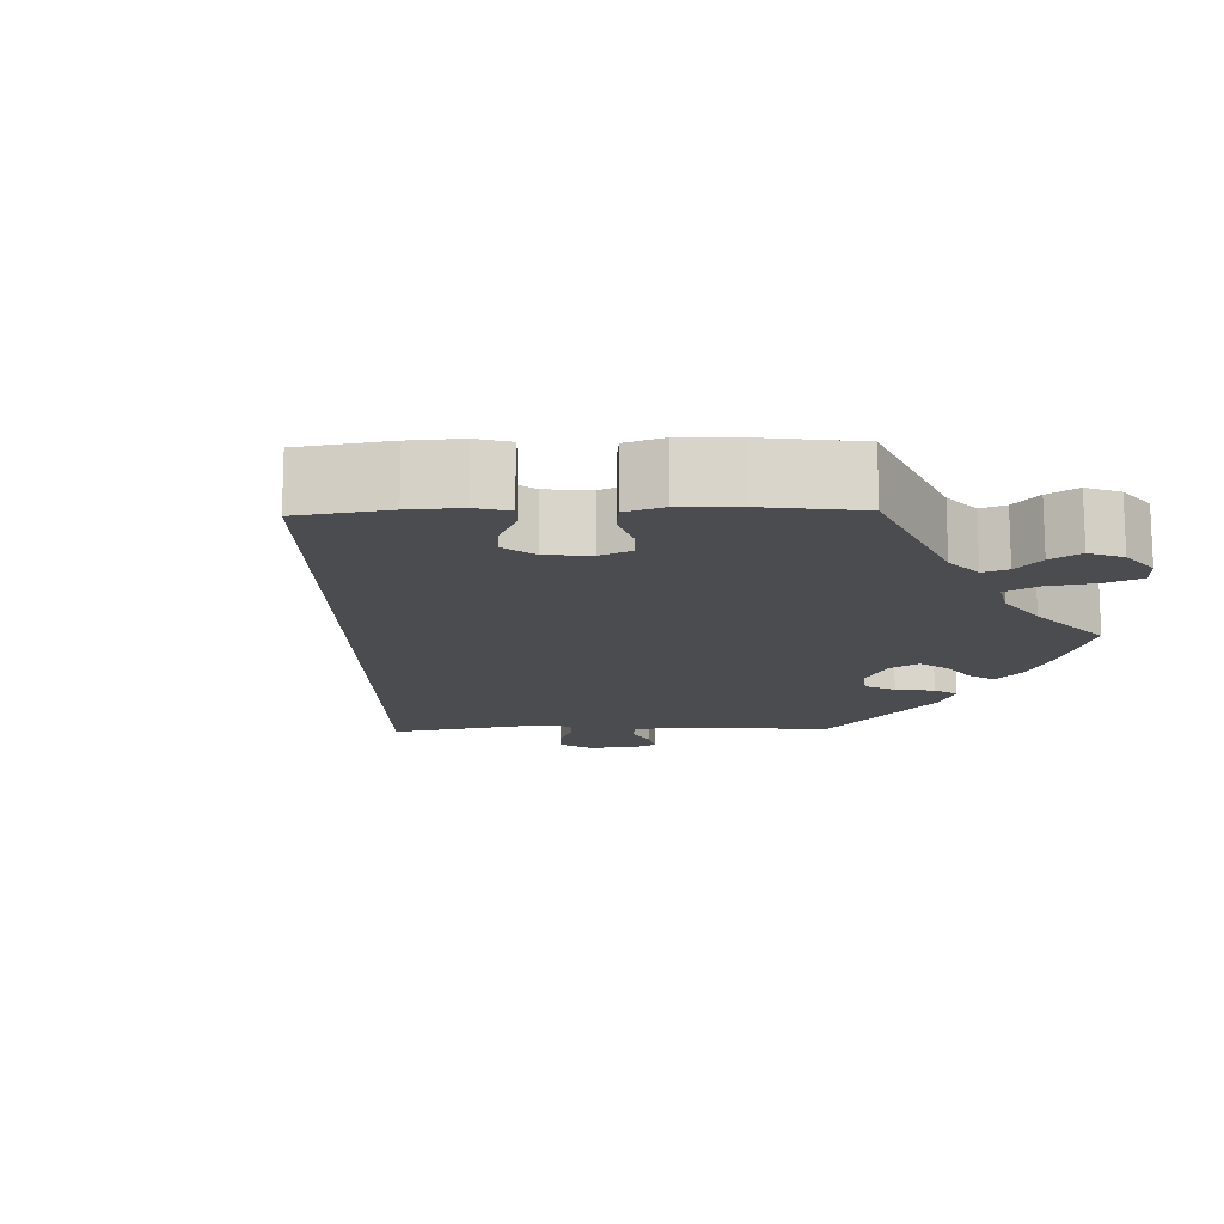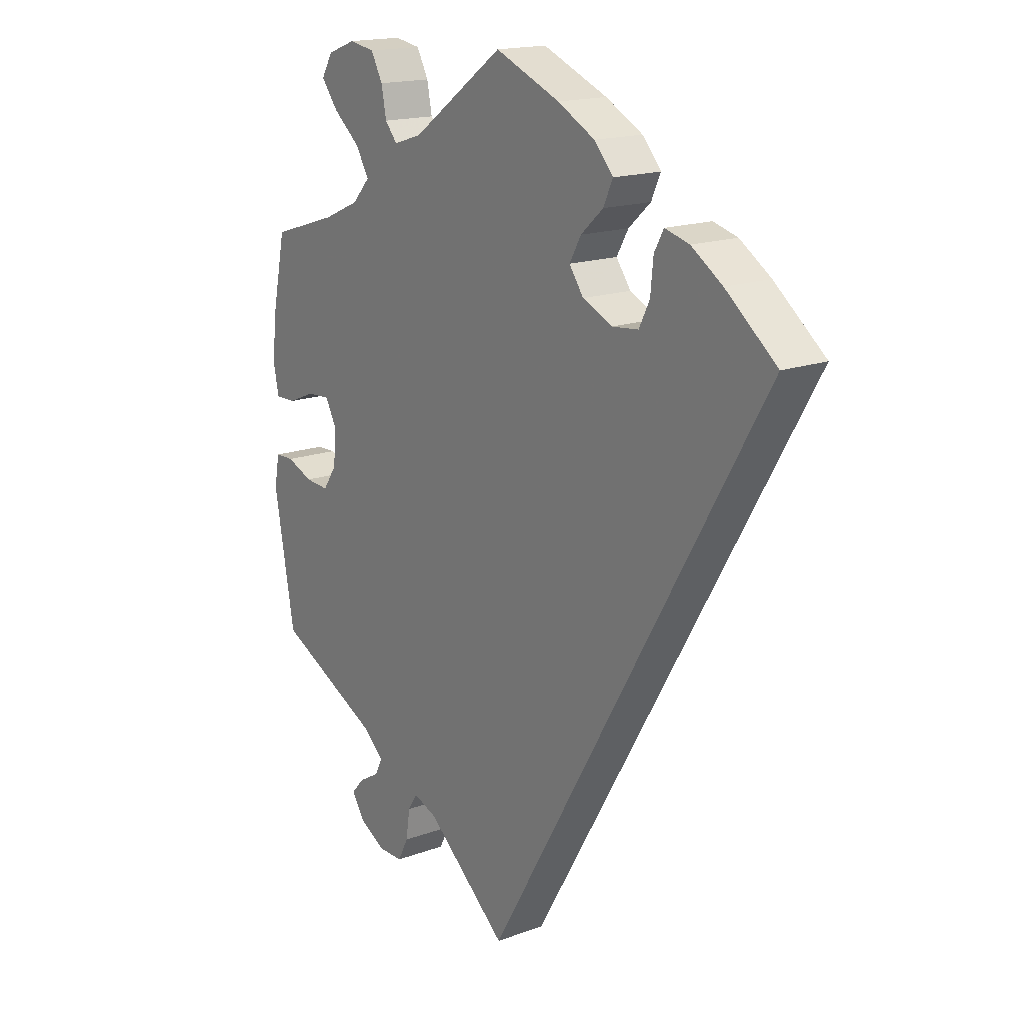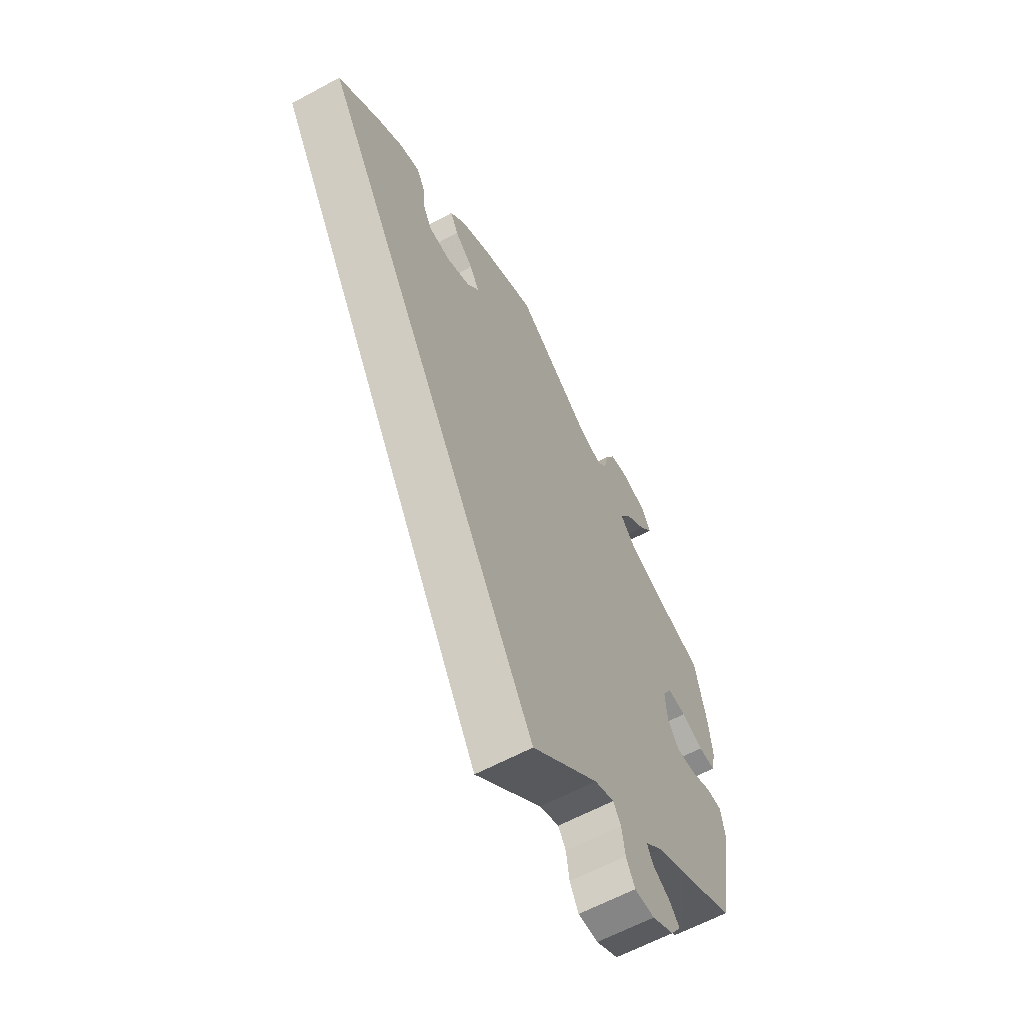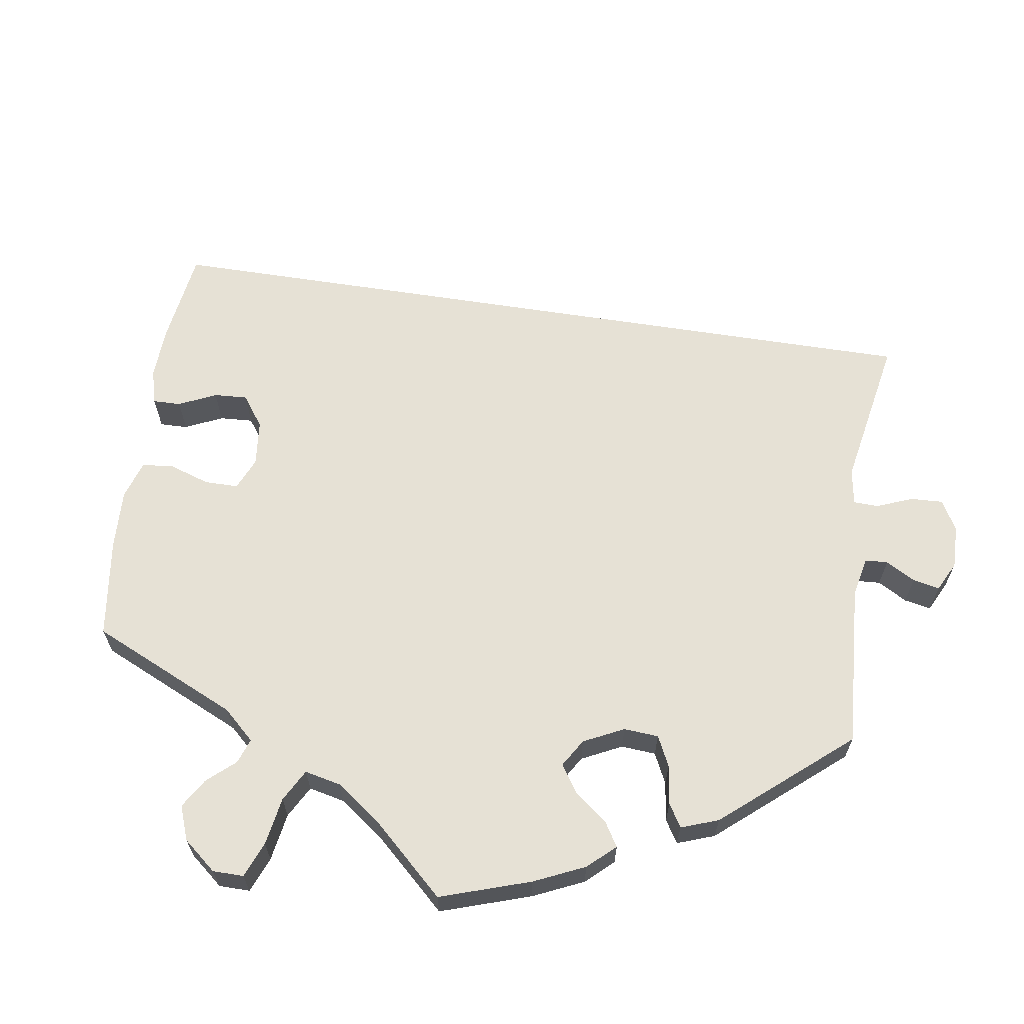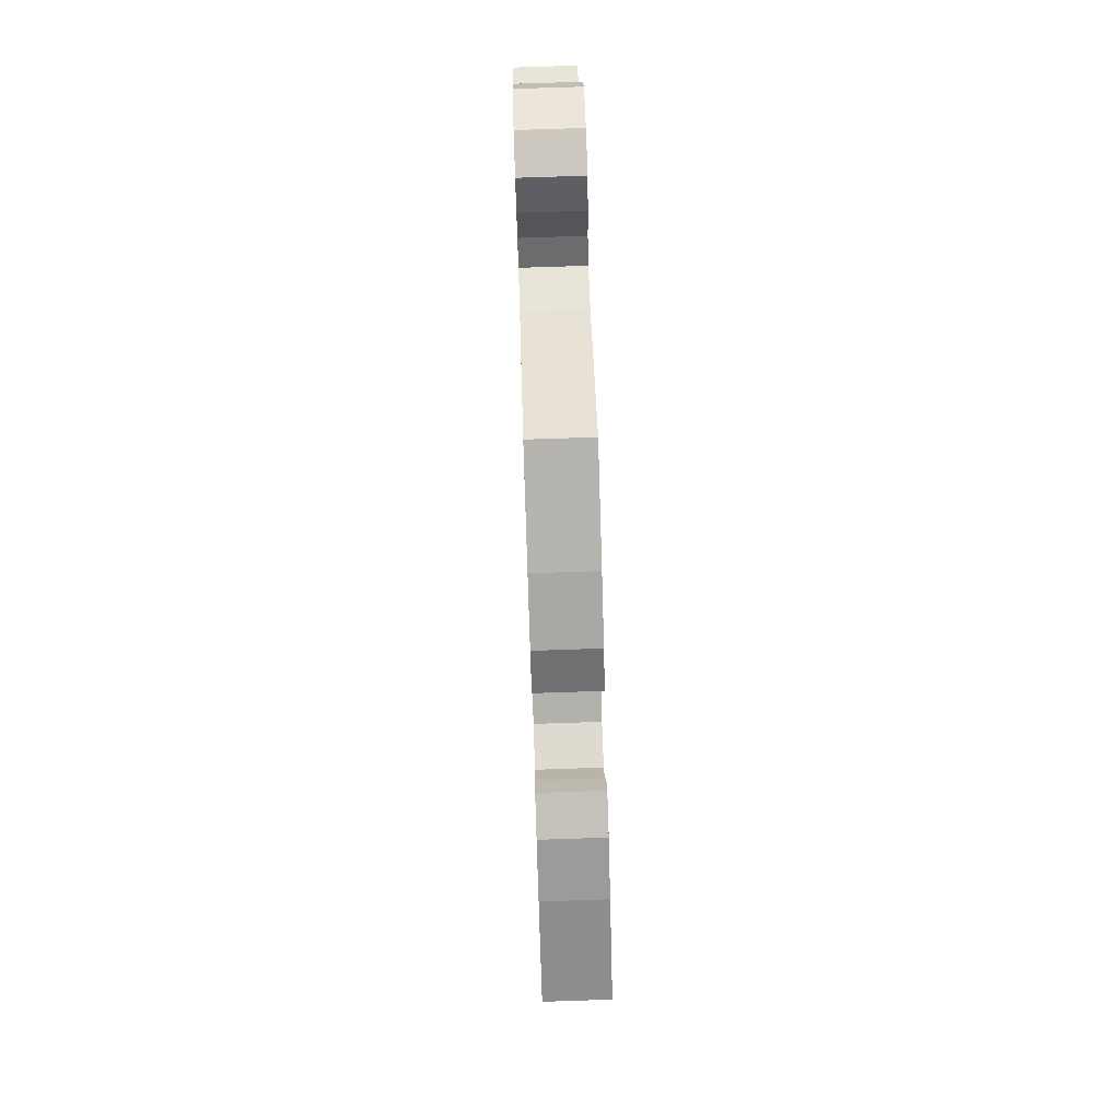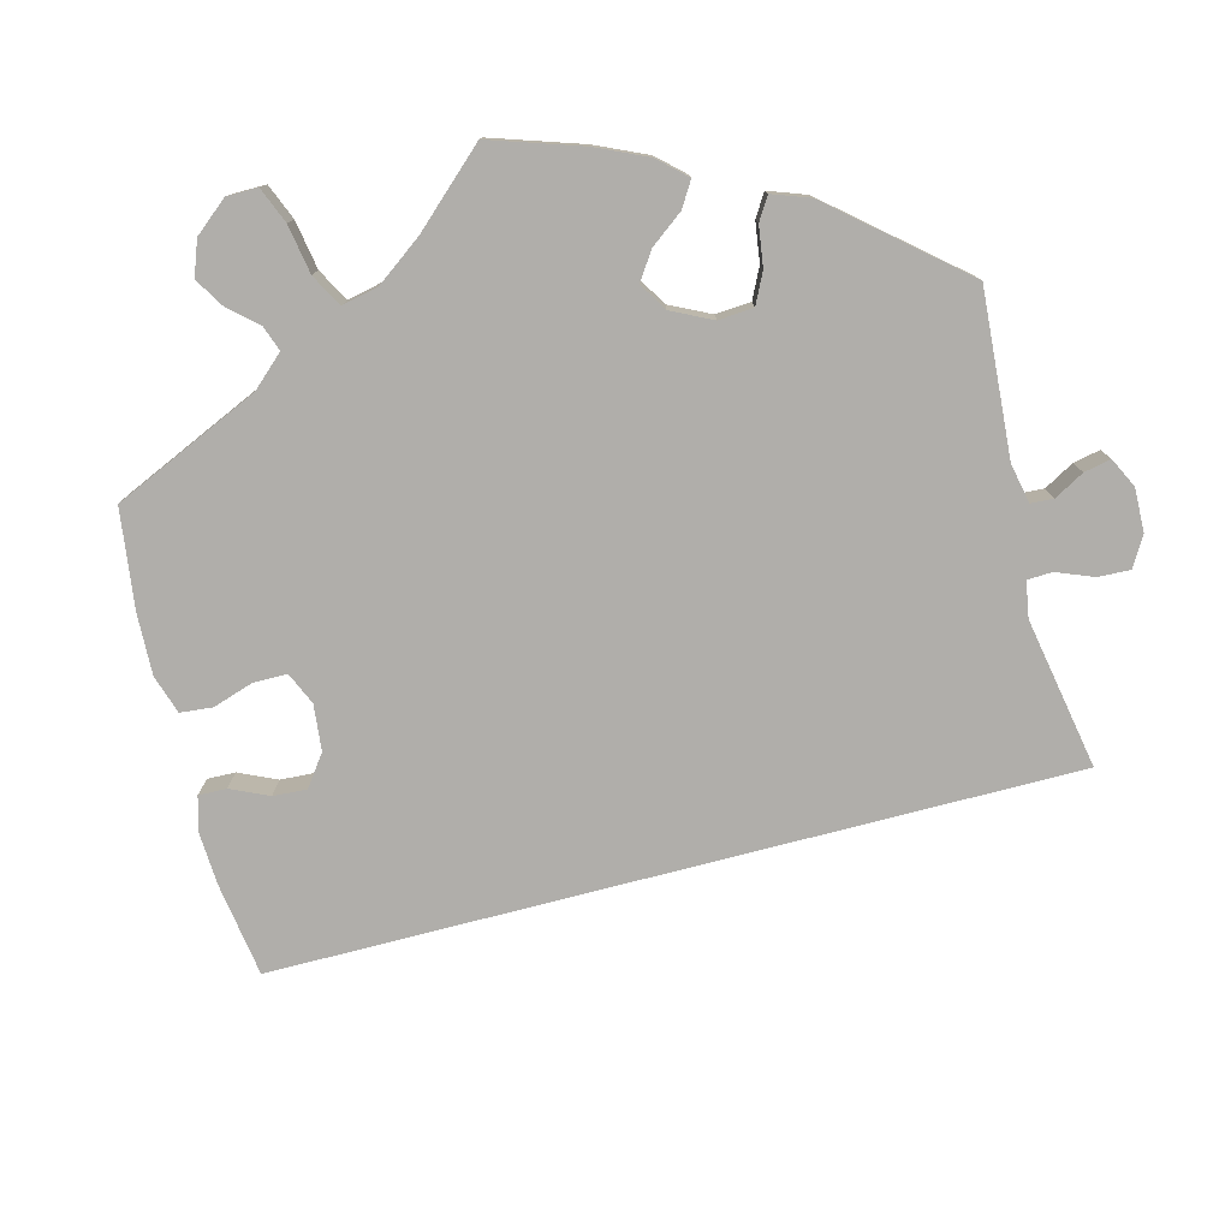
<metadata>
{"format":"obj","ext":"obj","renderer":"f3d","projection":"perspective","resolution":1024,"background":"white","views":[{"elev":-14.7,"azim":-28.3,"up":"+Y"},{"elev":16.9,"azim":-126.5,"up":"+Z"},{"elev":-61.8,"azim":-61.2,"up":"+Z"},{"elev":64.8,"azim":68.7,"up":"+Y"},{"elev":76.8,"azim":-91.9,"up":"+Z"},{"elev":-77.9,"azim":74.5,"up":"+Y"}]}
</metadata>
<code>
v -0.501 0.07 0.288
v -0.409 0.07 0.362
v -0.353 0.07 0.399
v -0.309 0.07 0.411
v -0.292 0.07 0.38
v -0.287 0.07 0.328
v -0.268 0.07 0.29
v -0.22 0.07 0.285
v -0.167 0.07 0.309
v -0.141 0.07 0.345
v -0.162 0.07 0.382
v -0.202 0.07 0.418
v -0.219 0.07 0.455
v -0.185 0.07 0.493
v -0.118 0.07 0.529
v -0.001 0.07 0.578
v 0.165 0.07 0.459
v 0.216 0.07 0.443
v 0.238 0.07 0.469
v 0.247 0.07 0.515
v 0.268 0.07 0.554
v 0.314 0.07 0.562
v 0.365 0.07 0.543
v 0.385 0.07 0.509
v 0.355 0.07 0.47
v 0.307 0.07 0.43
v 0.283 0.07 0.39
v 0.315 0.07 0.355
v 0.381 0.07 0.326
v 0.5 0.07 0.289
v 0.525 0.07 0.17
v 0.532 0.07 0.099
v 0.522 0.07 0.053
v 0.485 0.07 0.054
v 0.437 0.07 0.074
v 0.395 0.07 0.077
v 0.375 0.07 0.04
v 0.379 0.07 -0.017
v 0.404 0.07 -0.054
v 0.447 0.07 -0.051
v 0.494 0.07 -0.032
v 0.528 0.07 -0.033
v 0.537 0.07 -0.083
v 0.5 0.07 -0.289
v 0.313 0.07 -0.38
v 0.275 0.07 -0.414
v 0.288 0.07 -0.44
v 0.325 0.07 -0.462
v 0.348 0.07 -0.488
v 0.325 0.07 -0.523
v 0.277 0.07 -0.549
v 0.233 0.07 -0.549
v 0.214 0.07 -0.512
v 0.207 0.07 -0.464
v 0.19 0.07 -0.437
v 0.147 0.07 -0.453
v 0 0.07 -0.578
v -0.501 0 0.288
v -0.409 0 0.362
v -0.353 0 0.399
v -0.309 0 0.411
v -0.292 0 0.38
v -0.287 0 0.328
v -0.268 0 0.29
v -0.22 0 0.285
v -0.167 0 0.309
v -0.141 0 0.345
v -0.162 0 0.382
v -0.202 0 0.418
v -0.219 0 0.455
v -0.185 0 0.493
v -0.118 0 0.529
v -0.001 0 0.578
v 0.165 0 0.459
v 0.216 0 0.443
v 0.238 0 0.469
v 0.247 0 0.515
v 0.268 0 0.554
v 0.314 0 0.562
v 0.365 0 0.543
v 0.385 0 0.509
v 0.355 0 0.47
v 0.307 0 0.43
v 0.283 0 0.39
v 0.315 0 0.355
v 0.381 0 0.326
v 0.5 0 0.289
v 0.525 0 0.17
v 0.532 0 0.099
v 0.522 0 0.053
v 0.485 0 0.054
v 0.437 0 0.074
v 0.395 0 0.077
v 0.375 0 0.04
v 0.379 0 -0.017
v 0.404 0 -0.054
v 0.447 0 -0.051
v 0.494 0 -0.032
v 0.528 0 -0.033
v 0.537 0 -0.083
v 0.5 0 -0.289
v 0.313 0 -0.38
v 0.275 0 -0.414
v 0.288 0 -0.44
v 0.325 0 -0.462
v 0.348 0 -0.488
v 0.325 0 -0.523
v 0.277 0 -0.549
v 0.233 0 -0.549
v 0.214 0 -0.512
v 0.207 0 -0.464
v 0.19 0 -0.437
v 0.147 0 -0.453
v 0 0 -0.578
f 56 57 1 2
f 55 56 2 3
f 51 52 53 54
f 51 54 55
f 47 48 49 50
f 46 47 50 51
f 42 43 44 45
f 40 41 42 45
f 39 40 45 46
f 38 39 46
f 37 38 46
f 32 33 34 35
f 32 35 36
f 29 30 31 32
f 28 29 32 36
f 27 28 36 37
f 23 24 25 26
f 23 26 27
f 22 23 27
f 19 20 21 22
f 19 22 27
f 18 19 27 37
f 14 15 16 17
f 11 12 13 14
f 10 11 14 17
f 9 10 17 18
f 3 4 5 6
f 3 6 7
f 46 51 55 3
f 8 9 18 37
f 7 8 37 46
f 3 7 46
f 59 58 114 113
f 60 59 113 112
f 111 110 109 108
f 112 111 108
f 107 106 105 104
f 108 107 104 103
f 102 101 100 99
f 102 99 98 97
f 103 102 97 96
f 103 96 95
f 103 95 94
f 92 91 90 89
f 93 92 89
f 89 88 87 86
f 93 89 86 85
f 94 93 85 84
f 83 82 81 80
f 84 83 80
f 84 80 79
f 79 78 77 76
f 84 79 76
f 94 84 76 75
f 74 73 72 71
f 71 70 69 68
f 74 71 68 67
f 75 74 67 66
f 63 62 61 60
f 64 63 60
f 60 112 108 103
f 94 75 66 65
f 103 94 65 64
f 103 64 60
f 1 58 59 2
f 2 59 60 3
f 3 60 61 4
f 4 61 62 5
f 5 62 63 6
f 6 63 64 7
f 7 64 65 8
f 8 65 66 9
f 9 66 67 10
f 10 67 68 11
f 11 68 69 12
f 12 69 70 13
f 13 70 71 14
f 14 71 72 15
f 15 72 73 16
f 16 73 74 17
f 17 74 75 18
f 18 75 76 19
f 19 76 77 20
f 20 77 78 21
f 21 78 79 22
f 22 79 80 23
f 23 80 81 24
f 24 81 82 25
f 25 82 83 26
f 26 83 84 27
f 27 84 85 28
f 28 85 86 29
f 29 86 87 30
f 30 87 88 31
f 31 88 89 32
f 32 89 90 33
f 33 90 91 34
f 34 91 92 35
f 35 92 93 36
f 36 93 94 37
f 37 94 95 38
f 38 95 96 39
f 39 96 97 40
f 40 97 98 41
f 41 98 99 42
f 42 99 100 43
f 43 100 101 44
f 44 101 102 45
f 45 102 103 46
f 46 103 104 47
f 47 104 105 48
f 48 105 106 49
f 49 106 107 50
f 50 107 108 51
f 51 108 109 52
f 52 109 110 53
f 53 110 111 54
f 54 111 112 55
f 55 112 113 56
f 56 113 114 57
f 57 114 58 1

</code>
